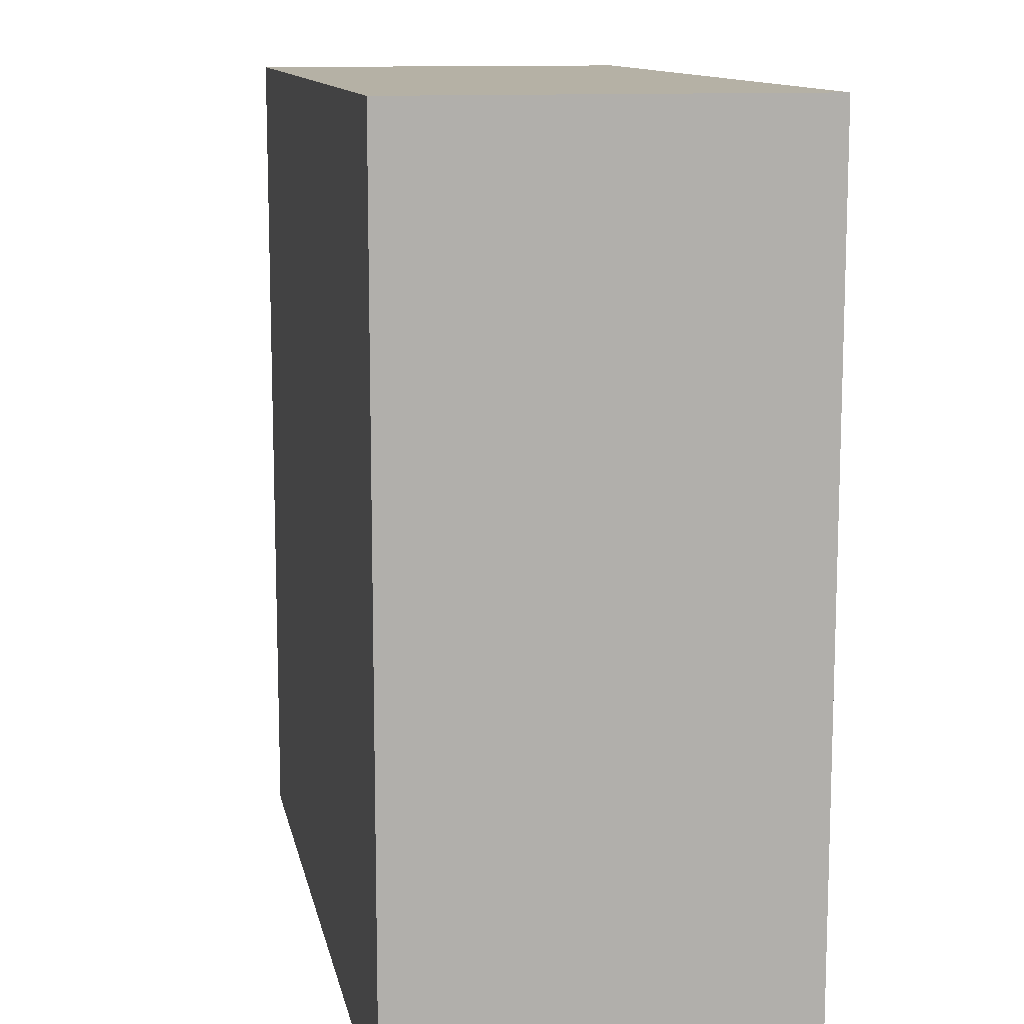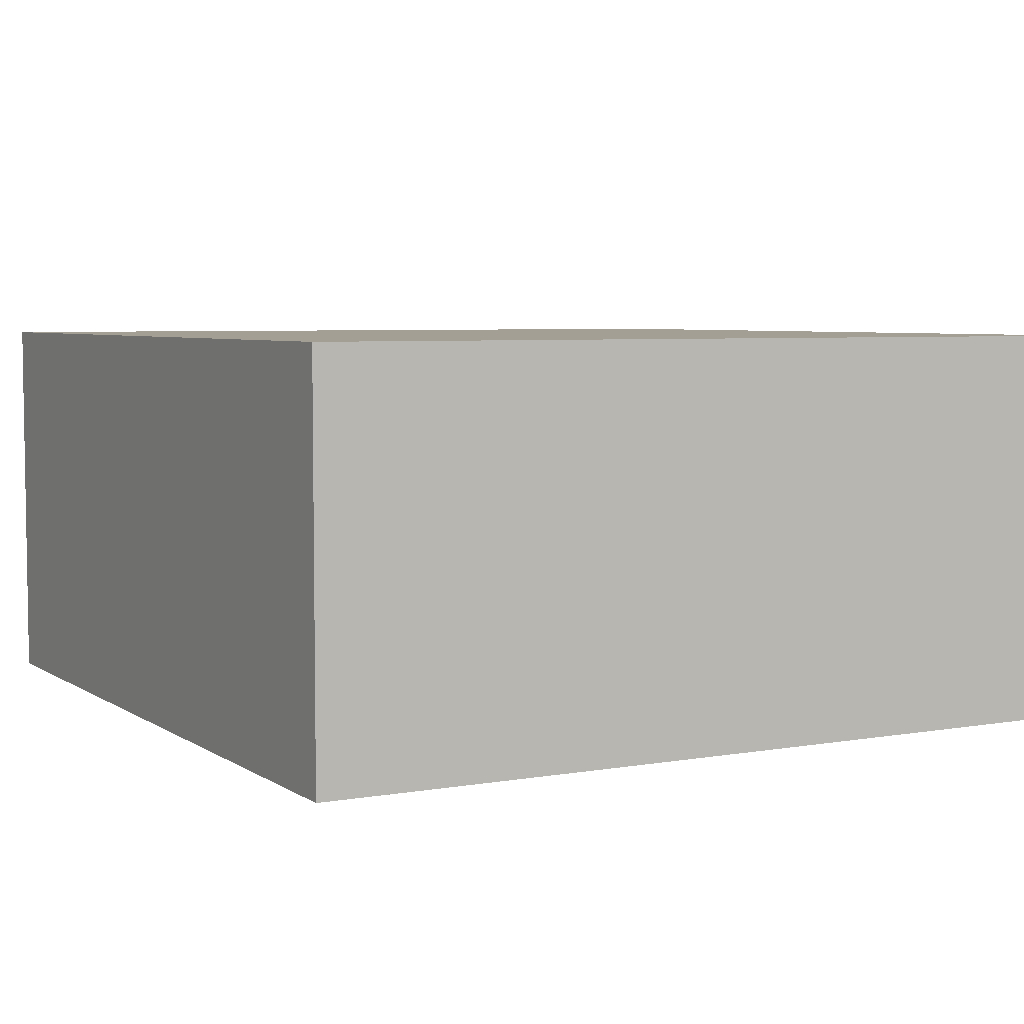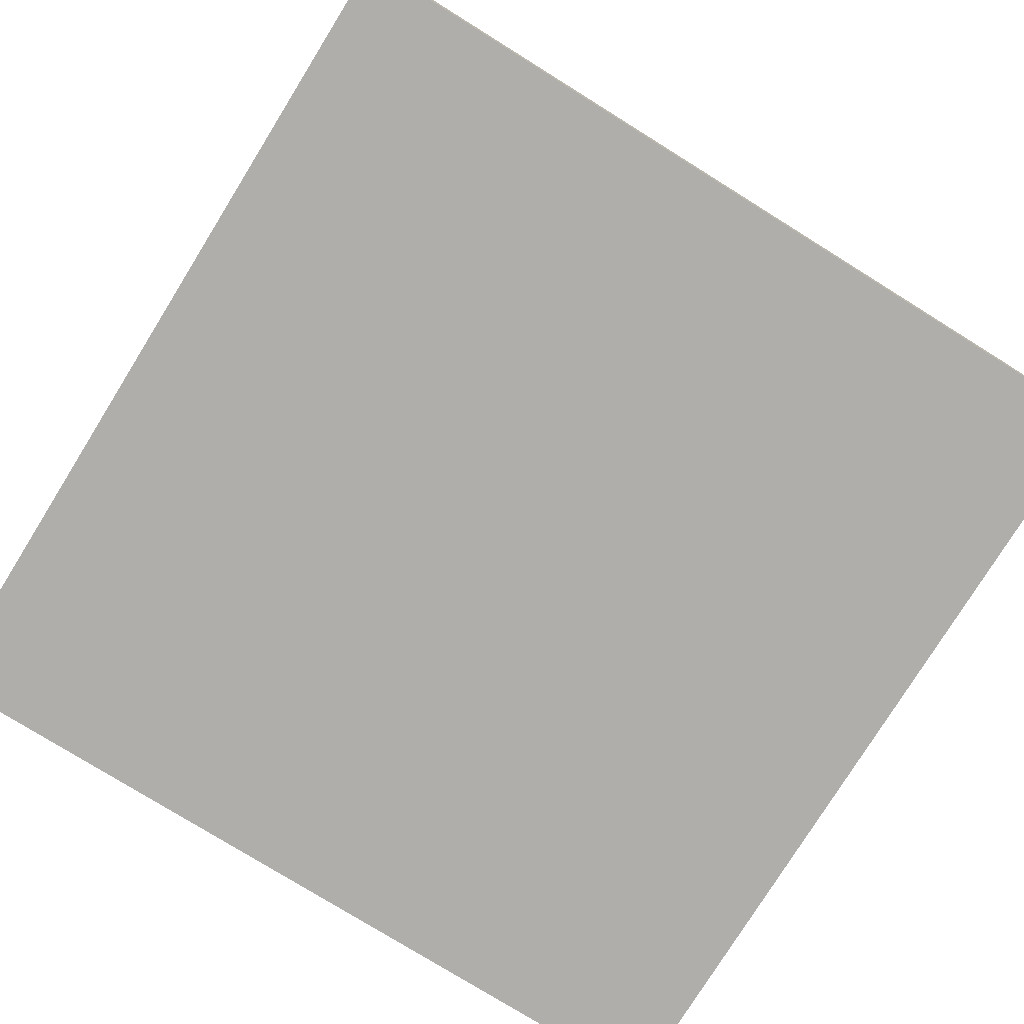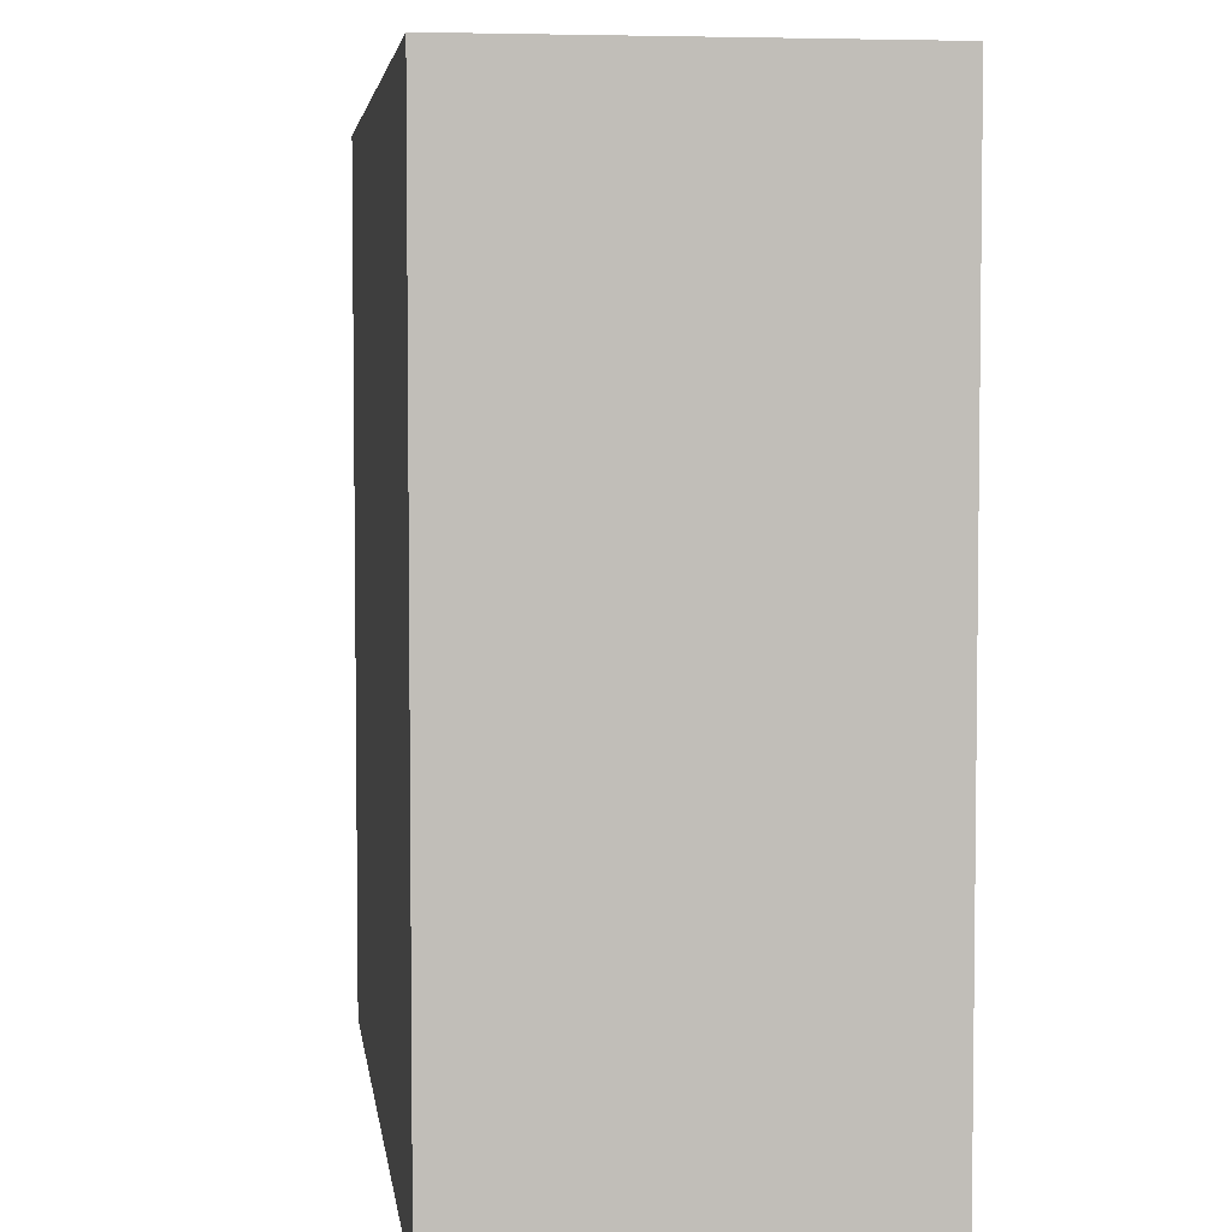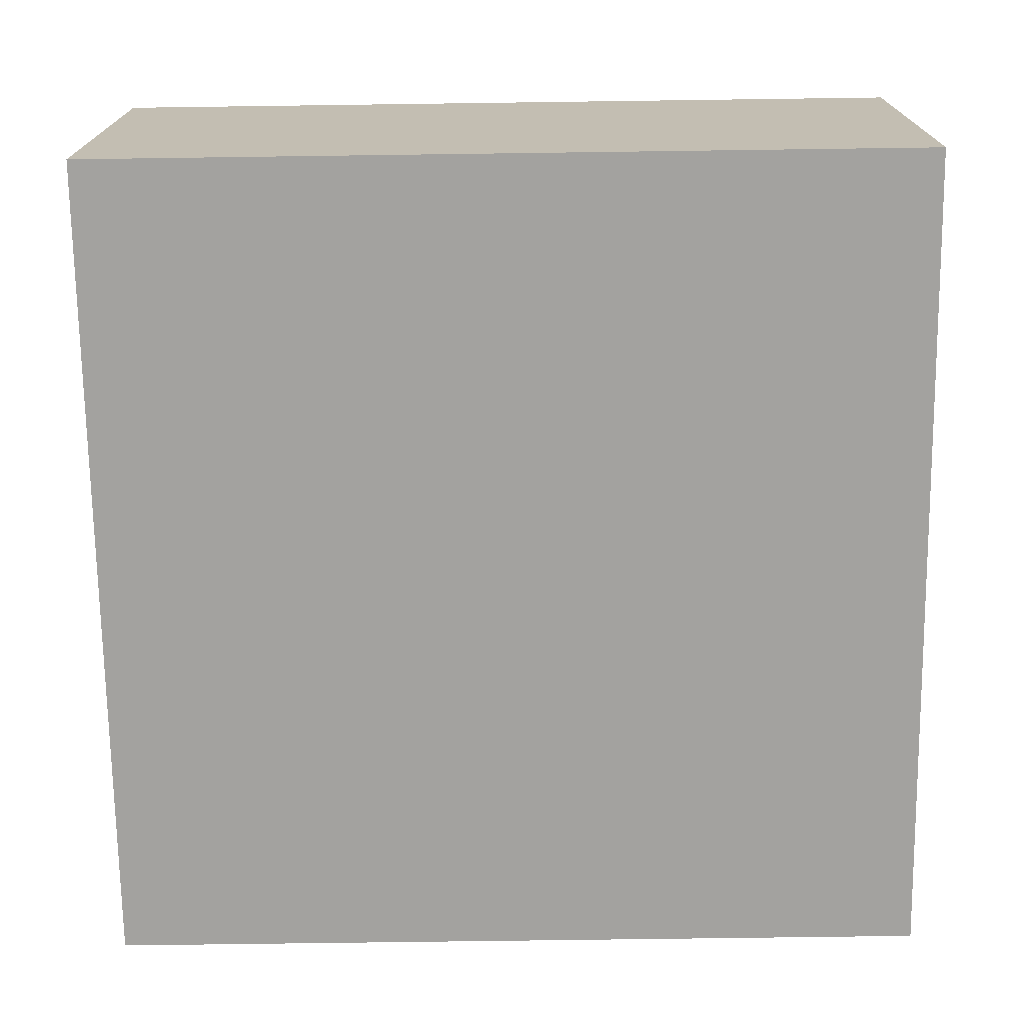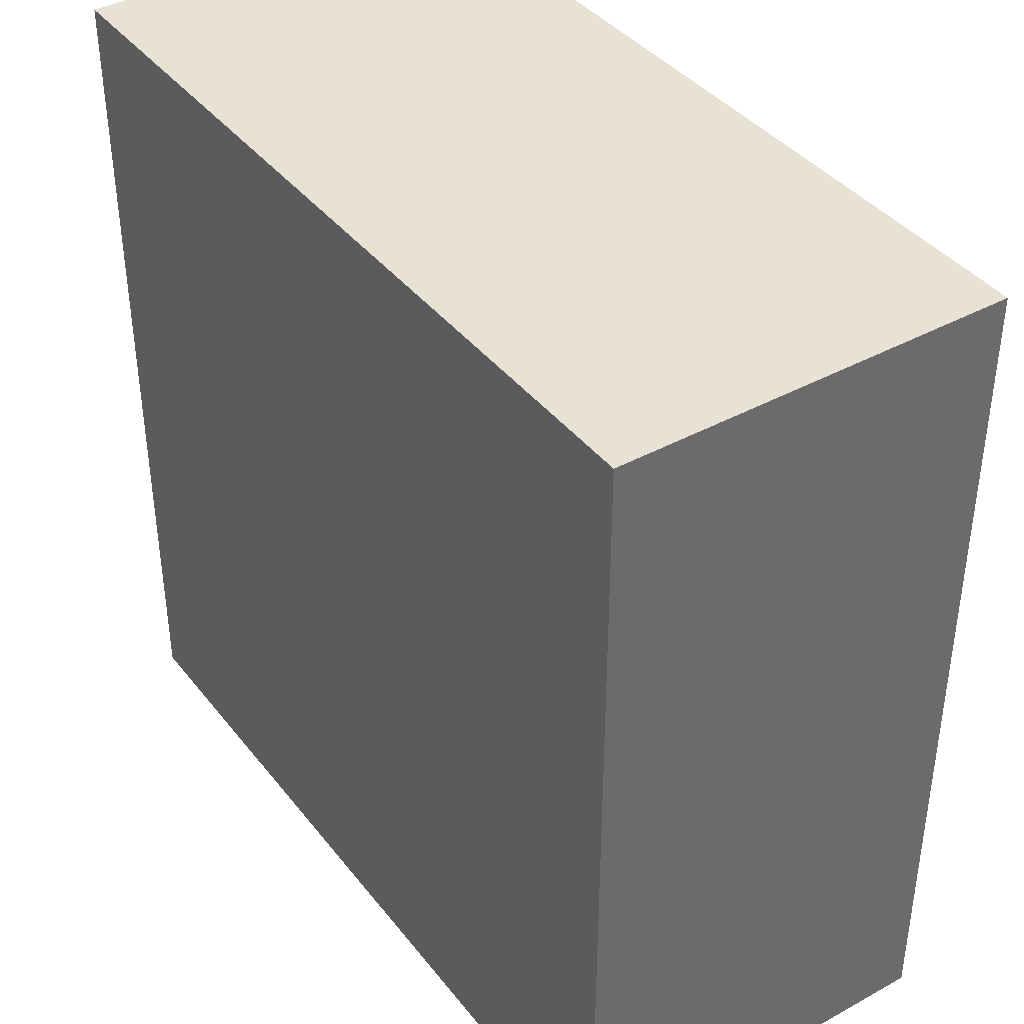
<metadata>
{"format":"obj","ext":"obj","renderer":"f3d","projection":"perspective","resolution":1024,"background":"white","views":[{"elev":11.8,"azim":79.1,"up":"+Y"},{"elev":5.3,"azim":-118.8,"up":"+Z"},{"elev":-77.9,"azim":58.2,"up":"+Z"},{"elev":4.6,"azim":82.5,"up":"+Y"},{"elev":-72.5,"azim":-179.2,"up":"+Z"},{"elev":39.7,"azim":-124.1,"up":"+Y"}]}
</metadata>
<code>
o 25742
v 2246 1881 23.22
v 2246 1881 23.22
v 2246 1881 23.28
v 2246 1881 23.22
v 2246 1881 23.22
v 2246 1881 23.22
v 2246 1881 23.22
v 2246 1881 23.28
v 2246 1881 23.28
v 2246 1881 23.28
v 2246 1881 23.28
v 2246 1881 23.22
v 2246 1881 23.28
v 2246 1881 23.22
v 2246 1881 23.28
v 2246 1881 23.28
v 2246 1881 23.22
v 2246 1881 23.22
v 2246 1881 23.28
v 2246 1881 23.28
v 2246 1881 23.28
v 2246 1881 23.22
v 2246 1881 23.22
v 2246 1881 23.28
v 2246 1881 23.28
v 2246 1881 23.28
v 2246 1881 23.28
v 2246 1881 23.28
v 2246 1881 23.22
f 1 2 3
f 1 4 5
f 6 2 7
f 8 9 7
f 10 7 11
f 12 13 14
f 14 15 16
f 17 15 18
f 19 20 21
f 22 23 20
f 24 25 26
f 27 28 29

</code>
